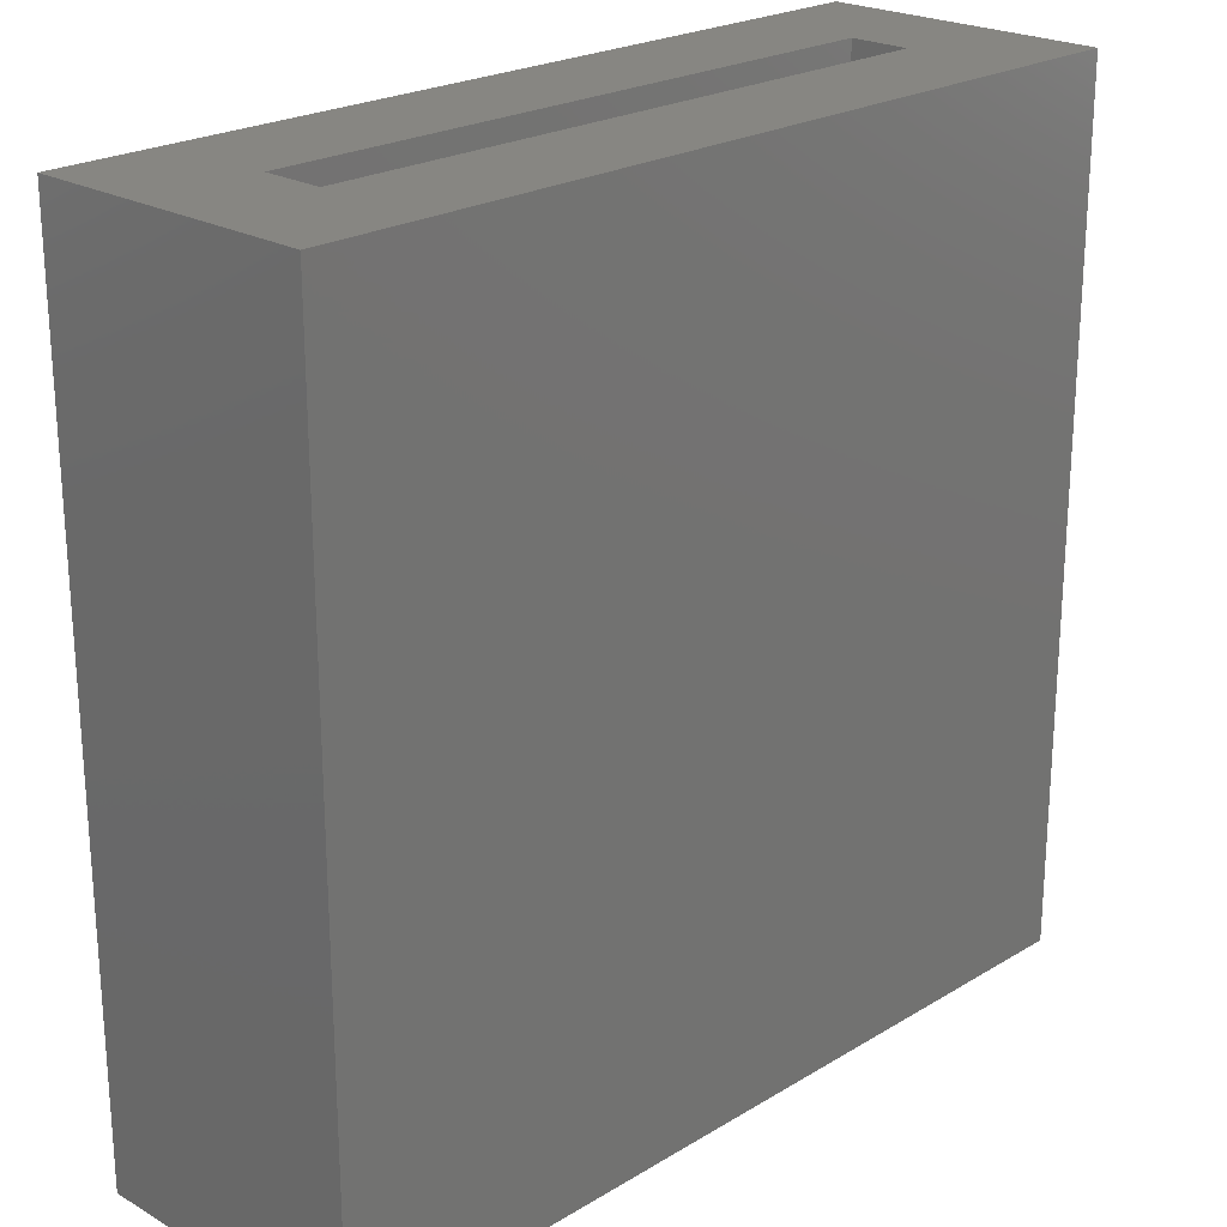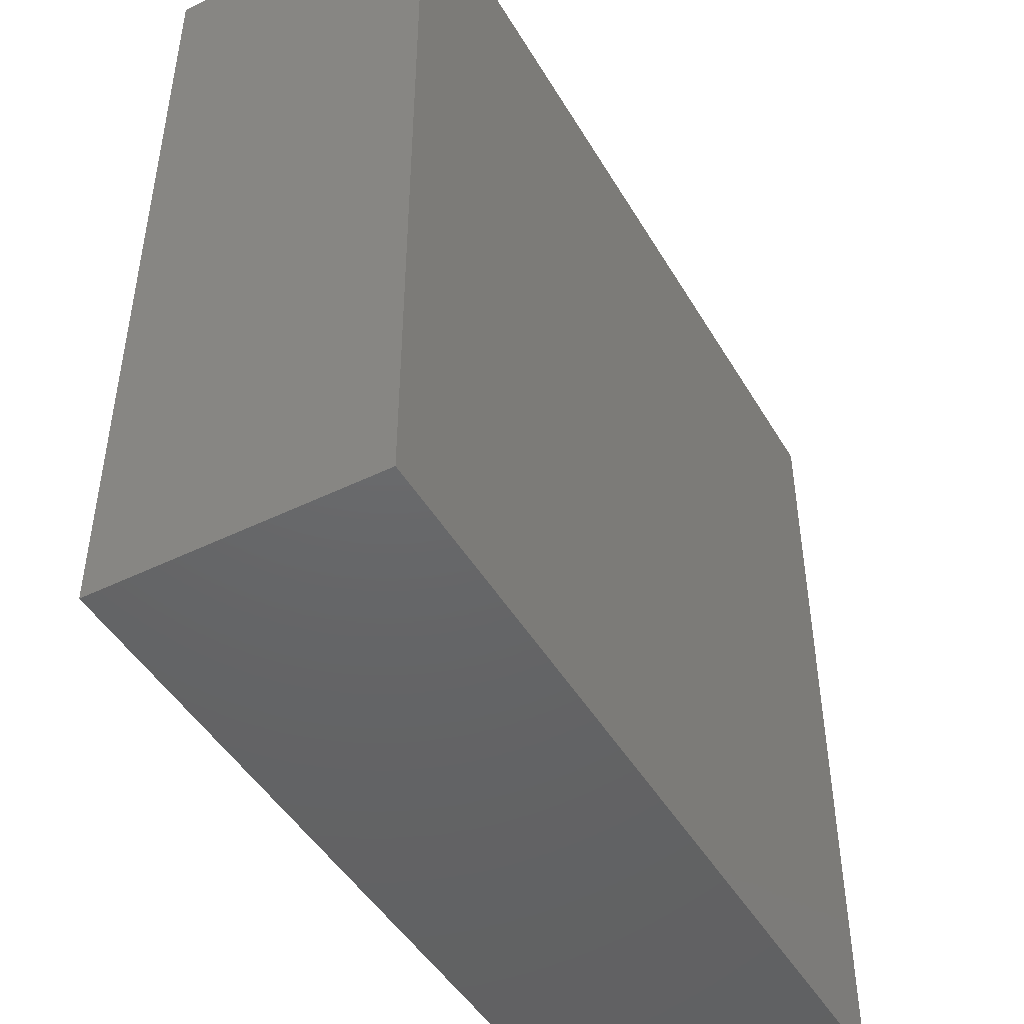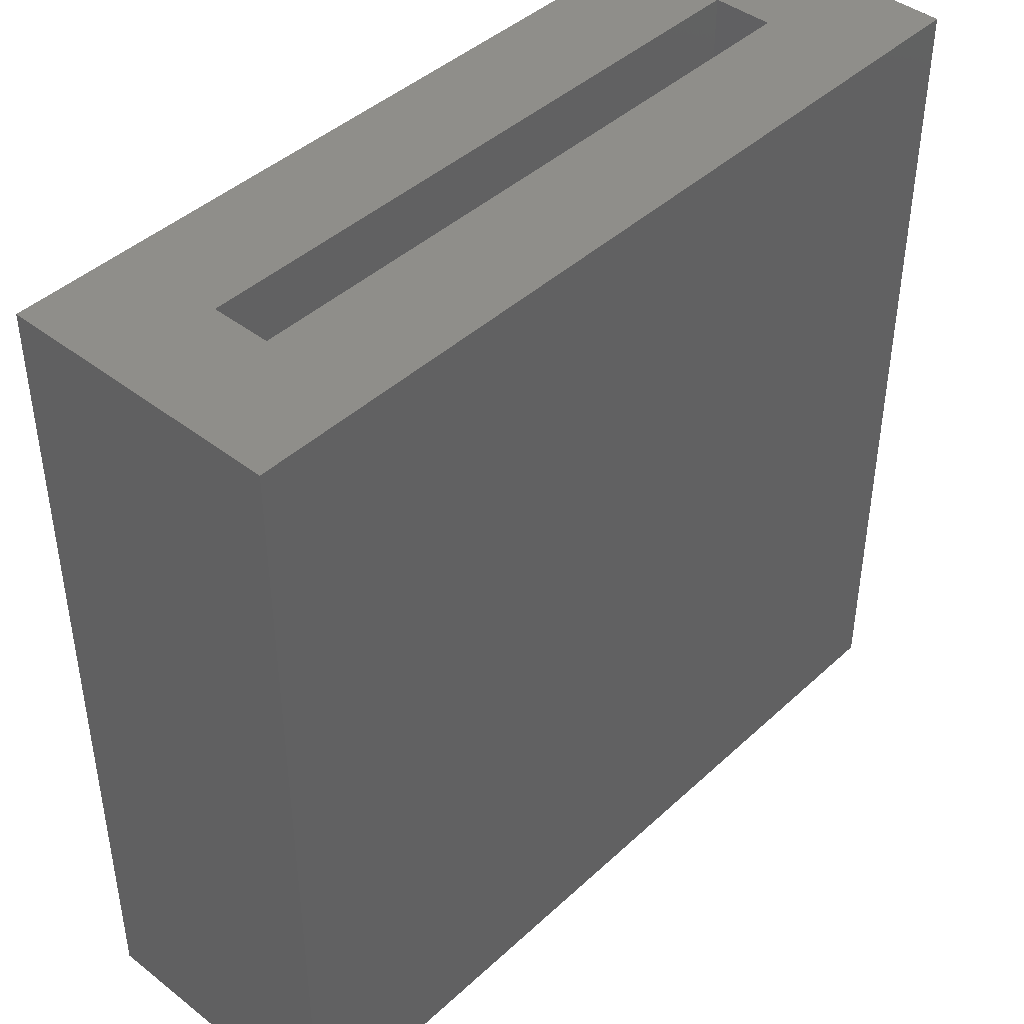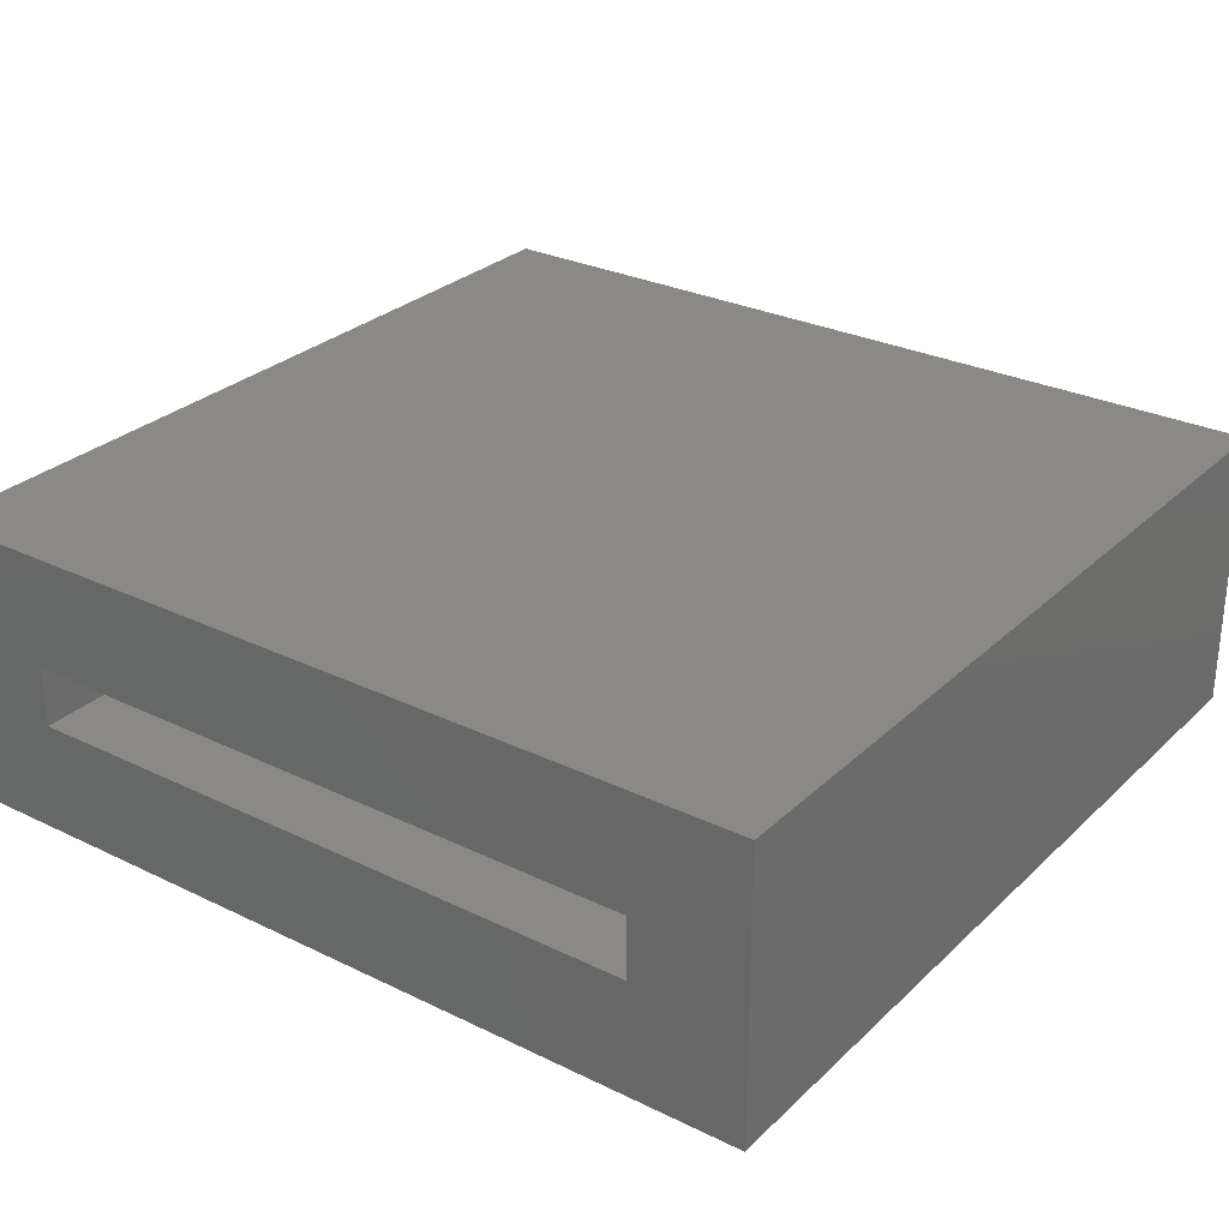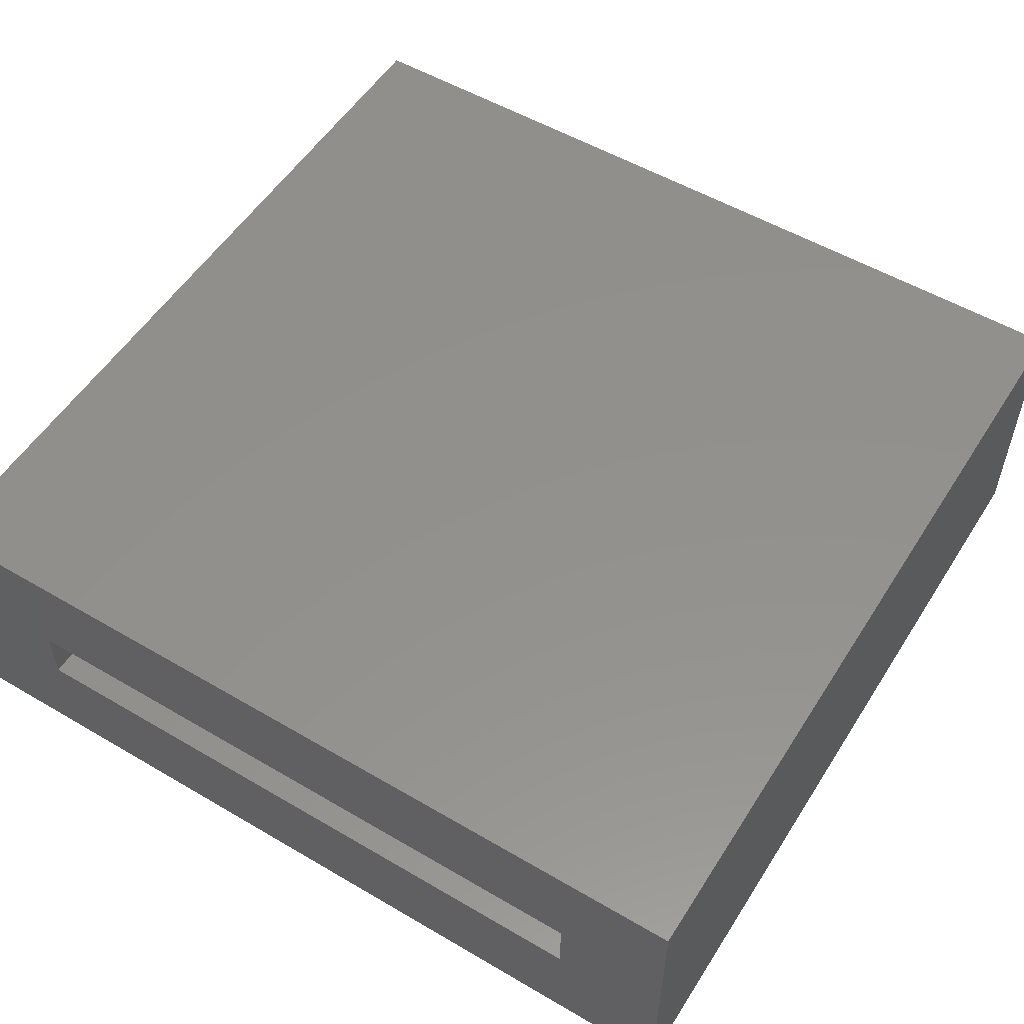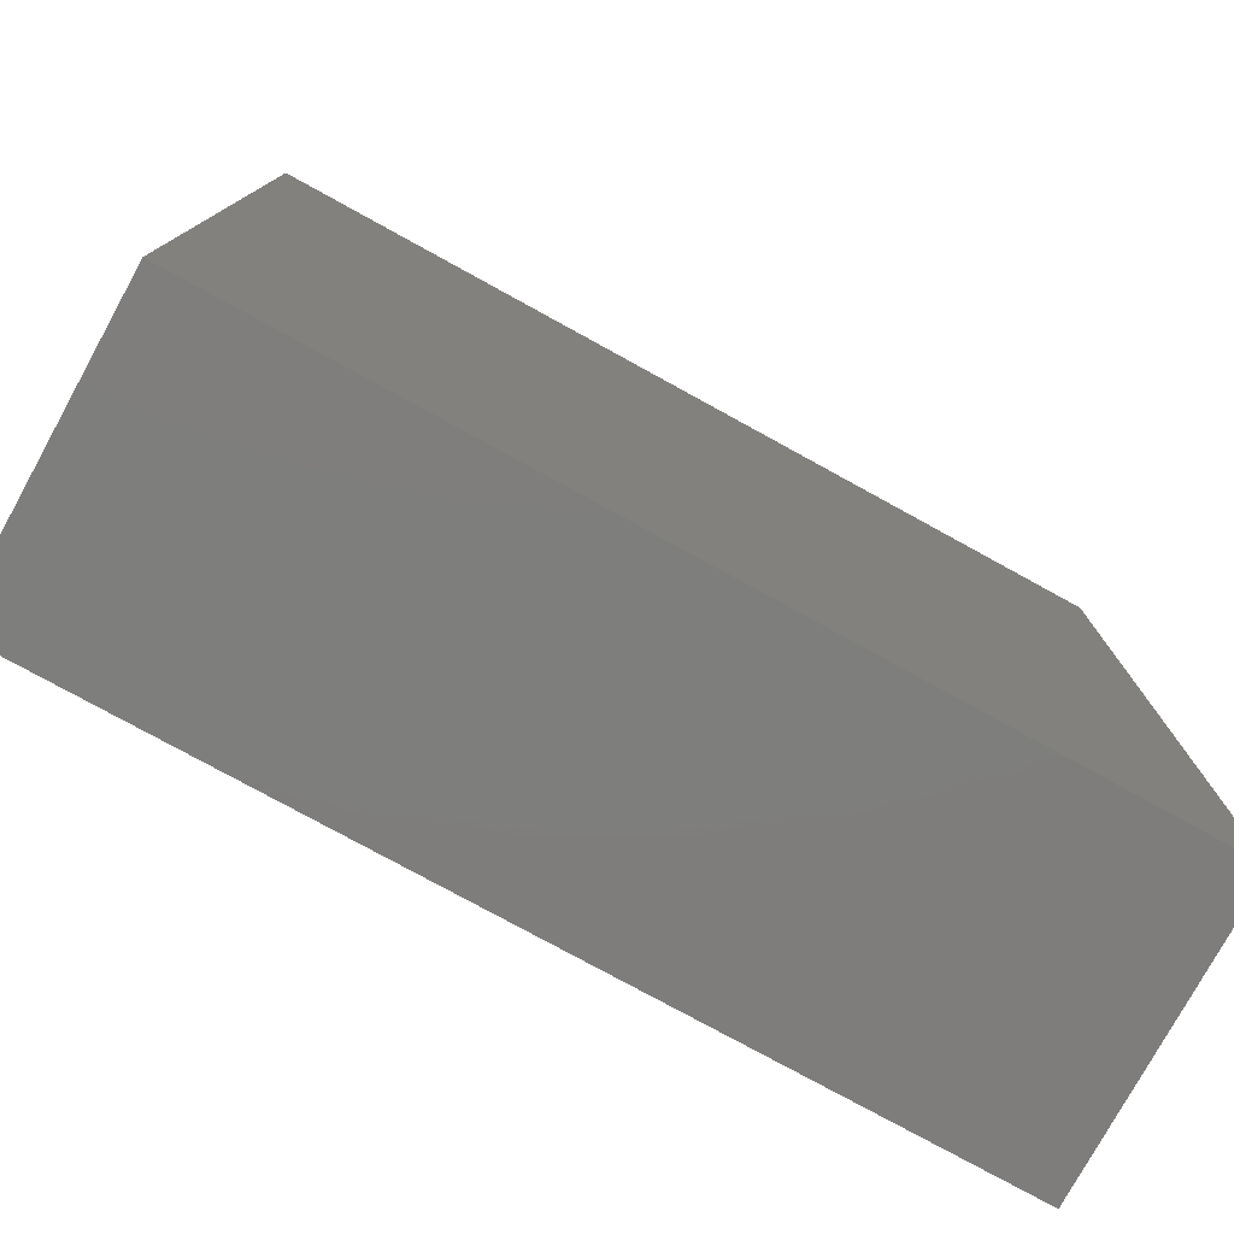
<metadata>
{"format":"stl","ext":"stl","renderer":"f3d","projection":"perspective","resolution":1024,"background":"white","views":[{"elev":22.8,"azim":134.3,"up":"+Y"},{"elev":-46.6,"azim":-60.9,"up":"+Y"},{"elev":43.0,"azim":-47.4,"up":"+Y"},{"elev":28.6,"azim":-143.9,"up":"+Z"},{"elev":54.2,"azim":-148.1,"up":"+Z"},{"elev":-77.7,"azim":151.2,"up":"+Y"}]}
</metadata>
<code>
# stl→obj: 16 verts, 28 faces
v -0.7812 0.75 0.4844
v -0.5781 0.75 0.2812
v -0.7812 0.75 -0.03125
v -0.5781 0.75 0.1719
v 0.7812 0.75 -0.03125
v 0.5781 0.75 0.1719
v 0.7812 0.75 0.4844
v 0.5781 0.75 0.2812
v 0.5781 -0.5781 0.2812
v 0.5781 -0.5781 0.1719
v -0.5781 -0.5781 0.2812
v -0.5781 -0.5781 0.1719
v -0.7812 -0.7812 0.4844
v -0.7812 -0.7812 -0.03125
v 0.7812 -0.7812 0.4844
v 0.7812 -0.7812 -0.03125
f 1 2 3
f 3 2 4
f 3 4 5
f 5 4 6
f 5 6 7
f 7 6 8
f 7 8 1
f 1 8 2
f 9 8 10
f 10 8 6
f 2 11 4
f 4 11 12
f 12 10 4
f 4 10 6
f 11 2 9
f 9 2 8
f 13 14 15
f 15 14 16
f 15 16 7
f 7 16 5
f 1 3 13
f 13 3 14
f 3 5 14
f 14 5 16
f 1 13 7
f 7 13 15
f 11 9 12
f 12 9 10

</code>
